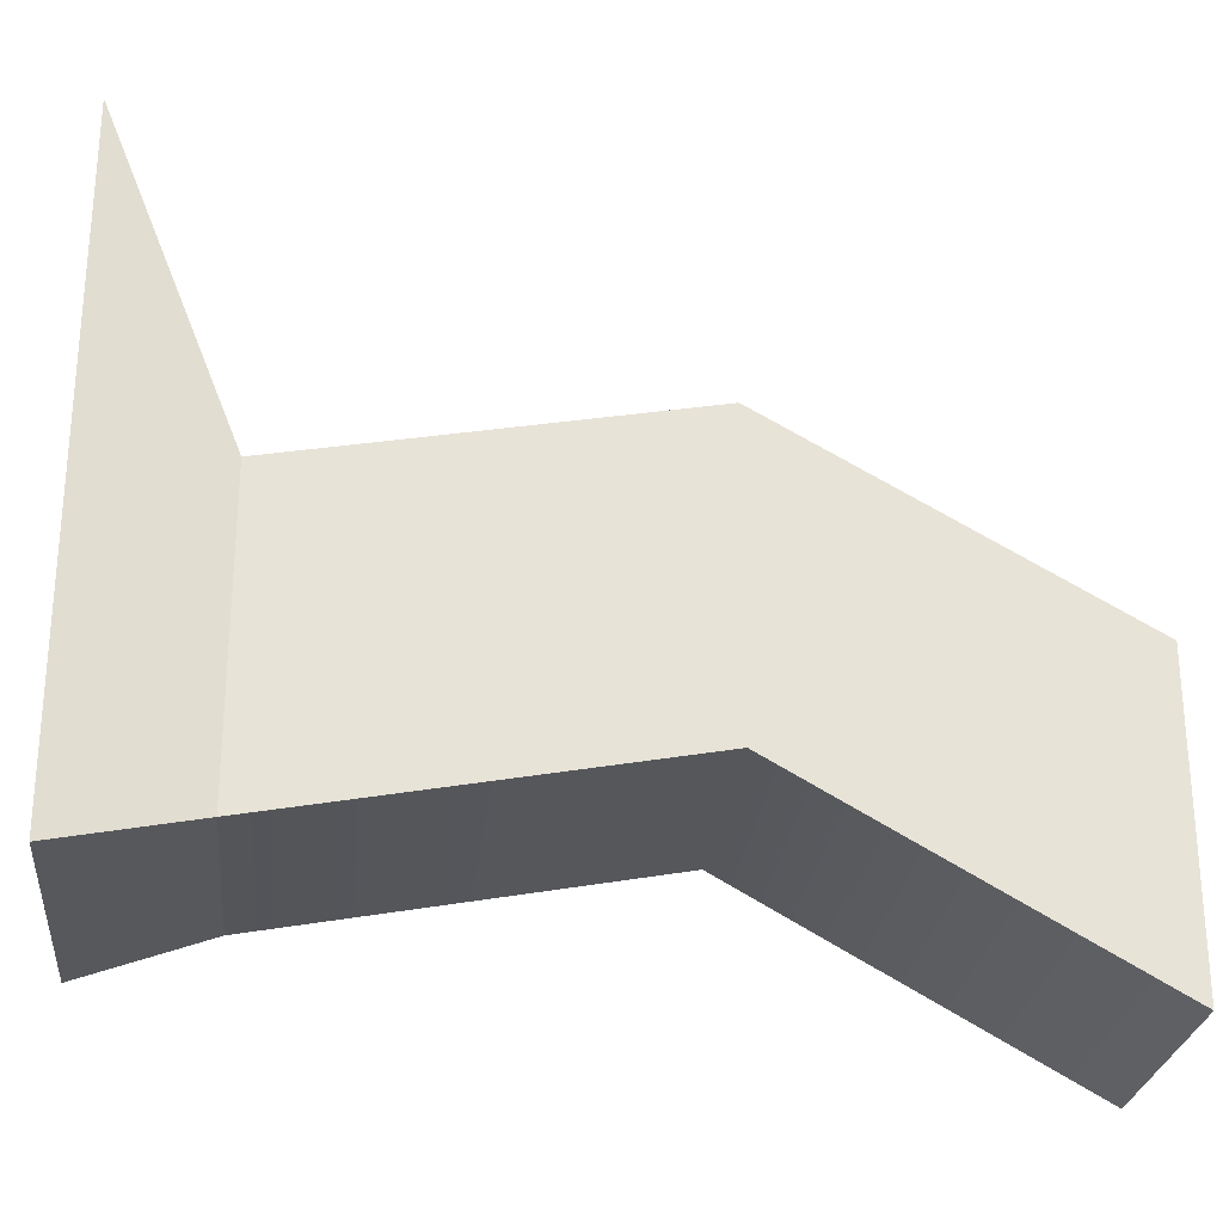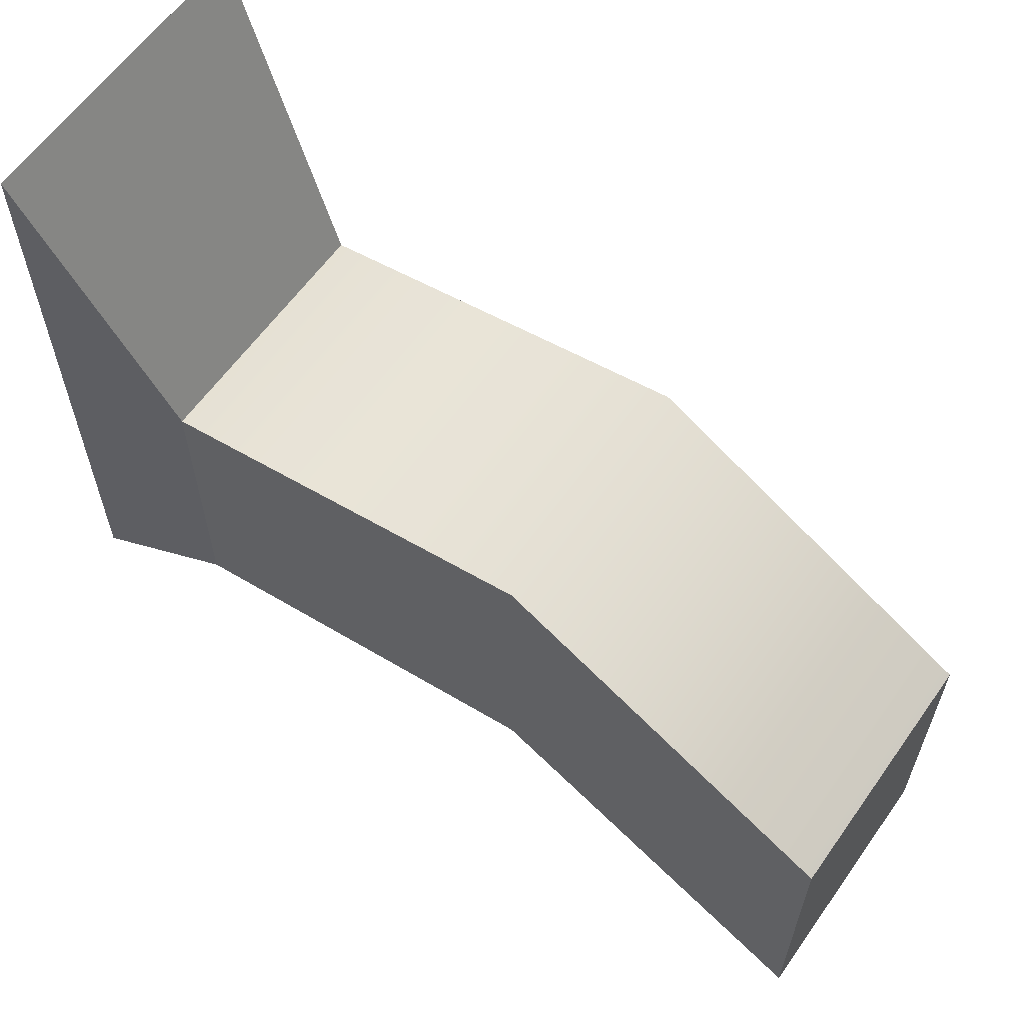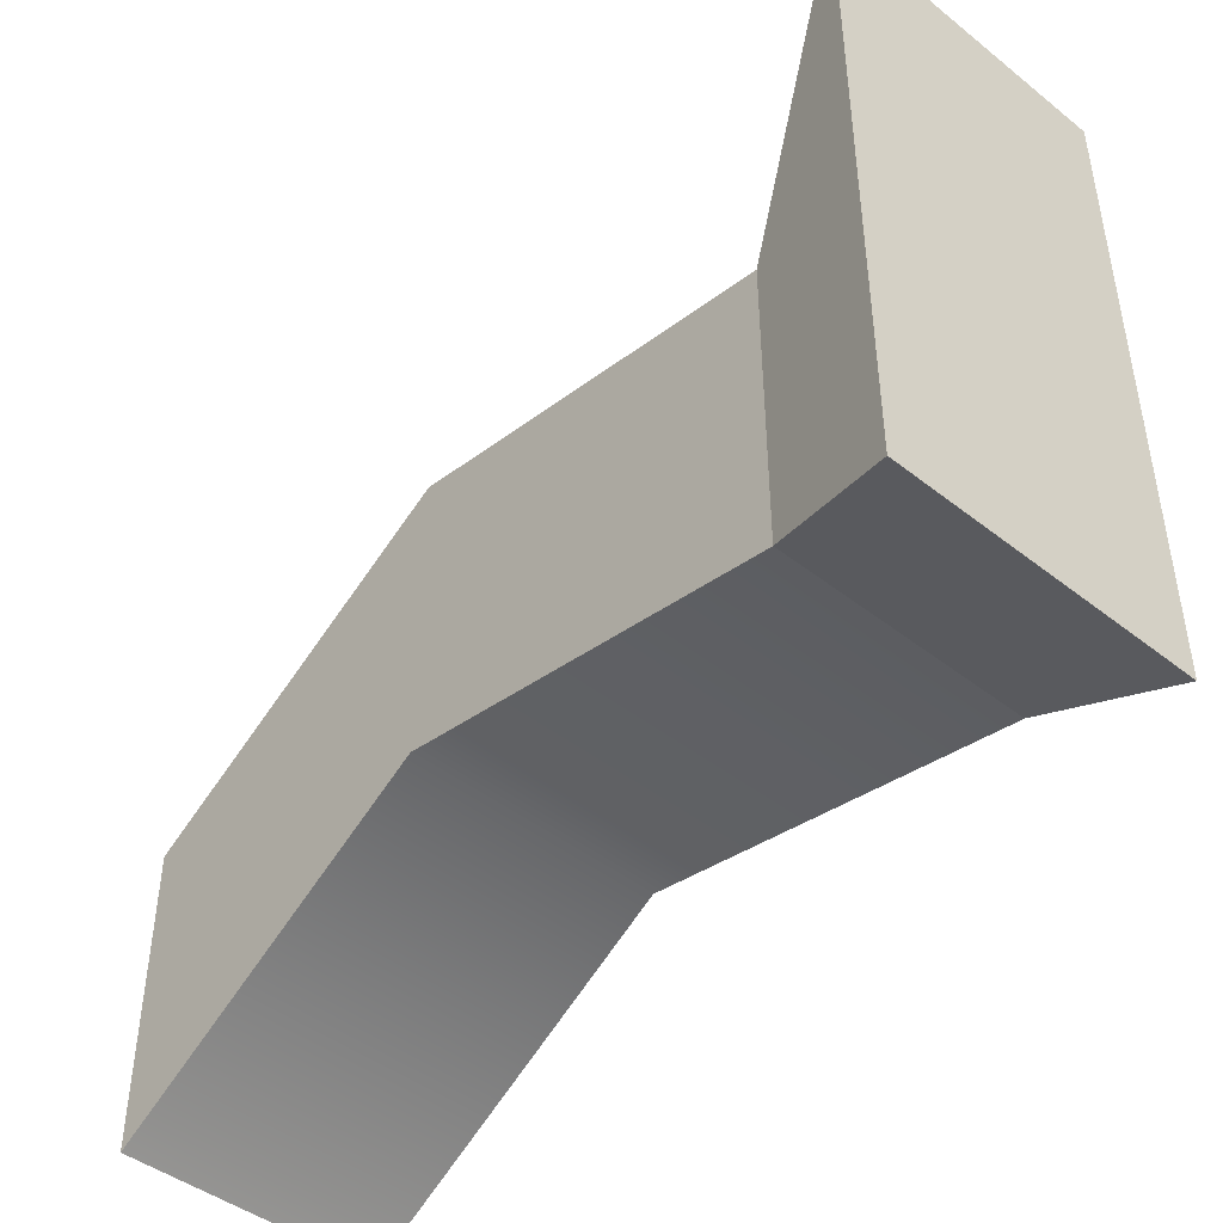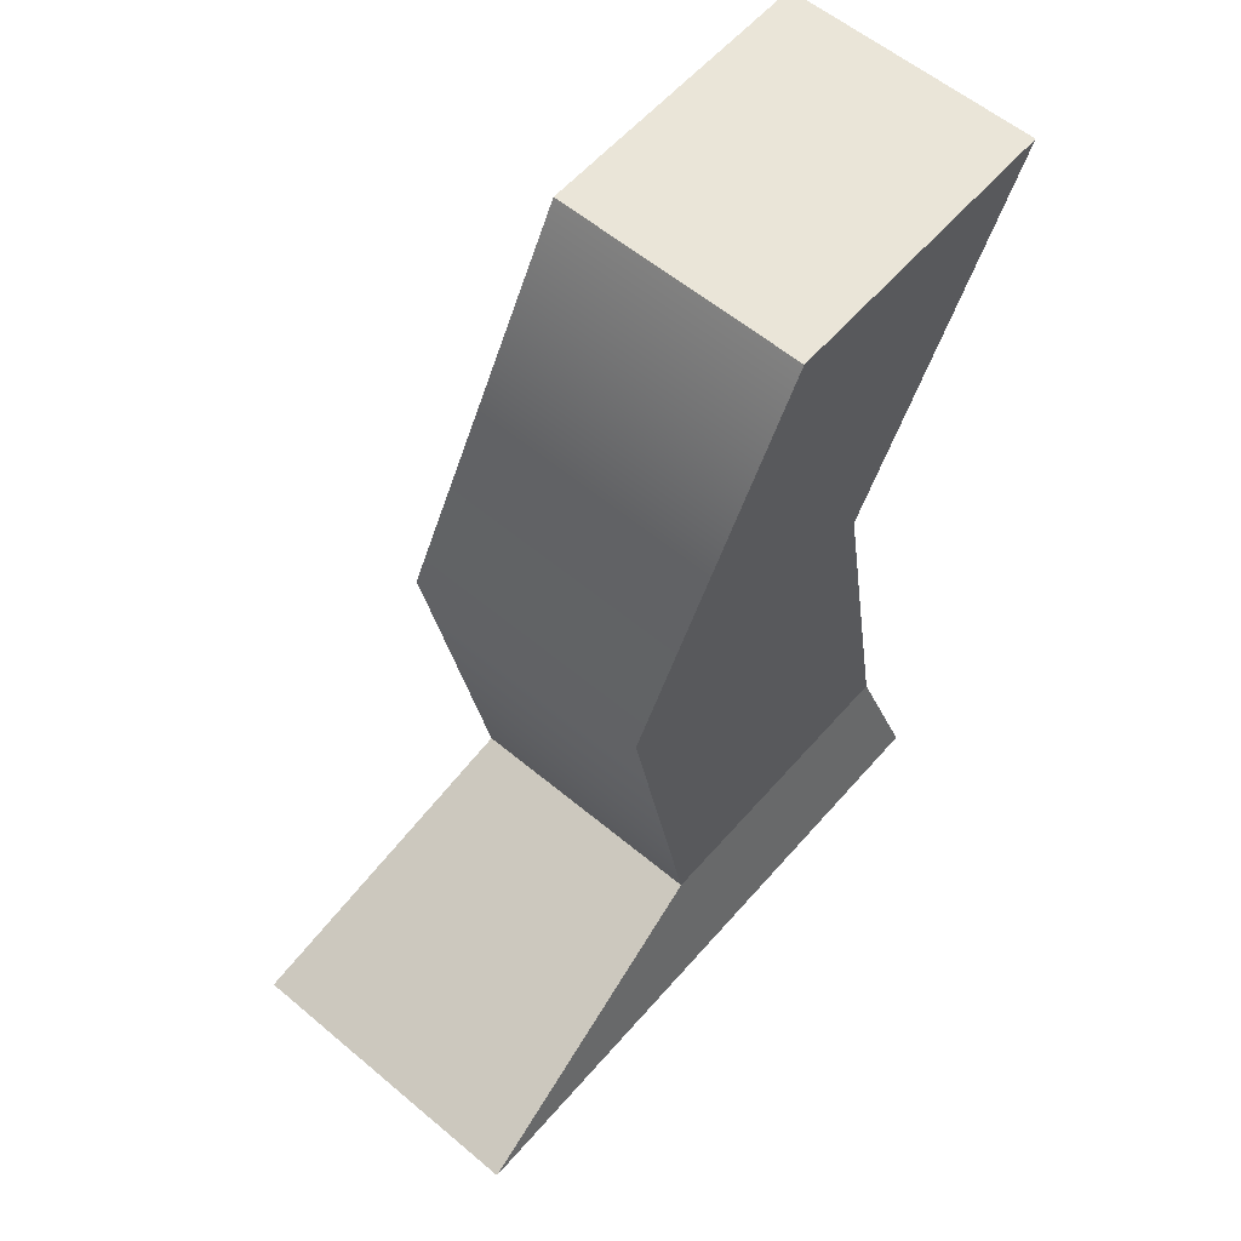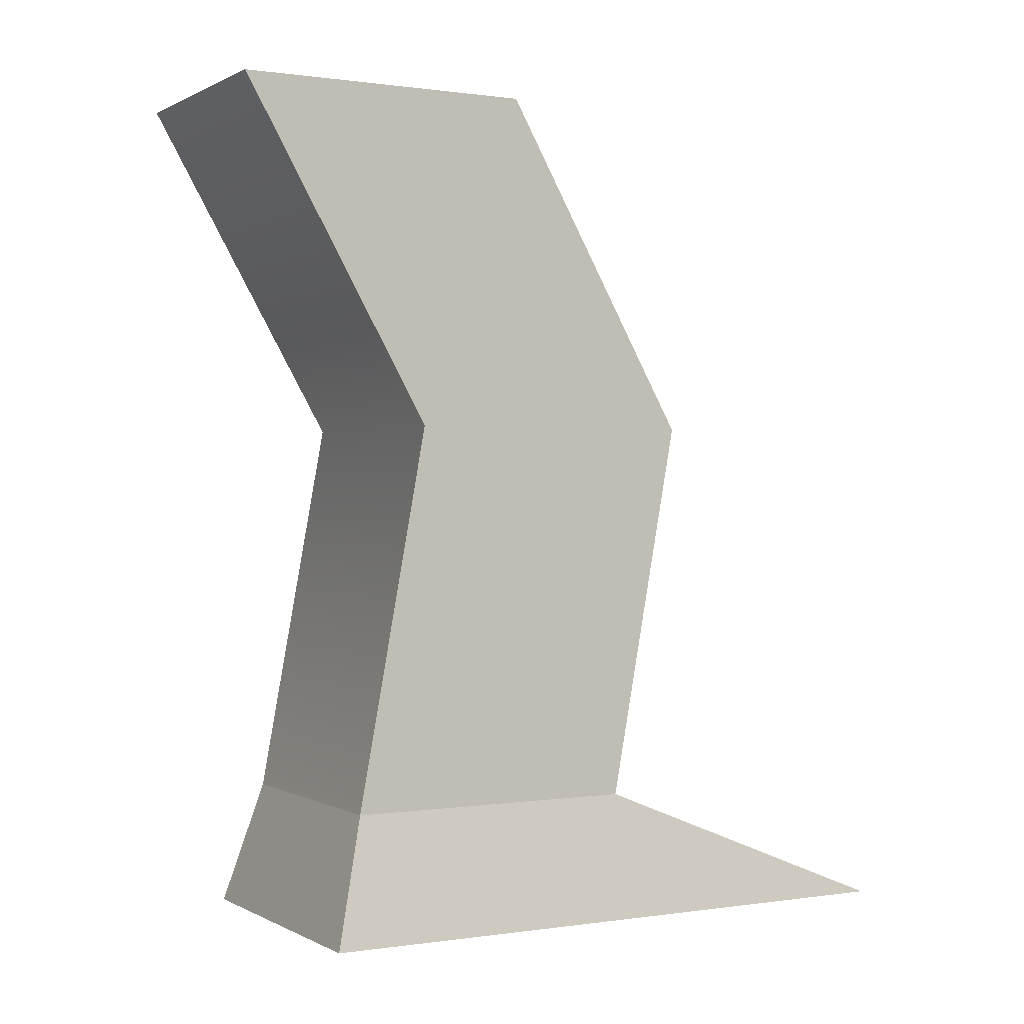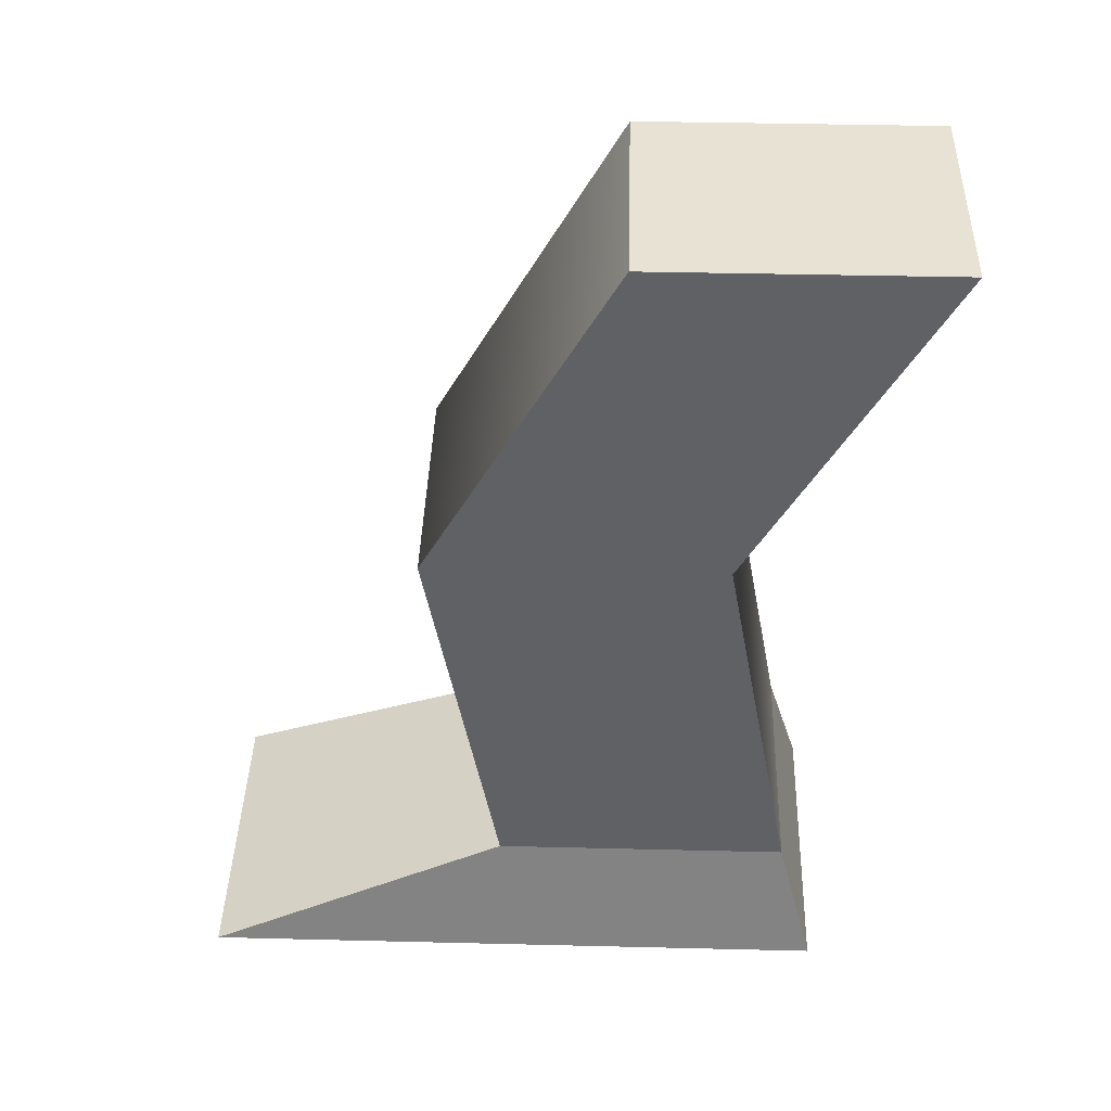
<metadata>
{"format":"obj","ext":"obj","renderer":"f3d","projection":"perspective","resolution":1024,"background":"white","views":[{"elev":-26.4,"azim":84.1,"up":"+Z"},{"elev":61.2,"azim":125.2,"up":"+Z"},{"elev":-44.9,"azim":-42.4,"up":"+Z"},{"elev":58.8,"azim":40.7,"up":"+Y"},{"elev":0.4,"azim":-119.2,"up":"+Y"},{"elev":40.6,"azim":91.7,"up":"+Y"}]}
</metadata>
<code>
g default1
v -0.385 -2.111 0.9827
v 0.3828 -2.111 0.9827
v -0.3169 -1.791 0.2112
v 0.3148 -1.791 0.2112
v -0.3169 -1.791 -0.5338
v 0.3148 -1.791 -0.5338
v -0.385 -2.111 -0.6217
v 0.3828 -2.111 -0.6217
v -0.3169 -1.791 0.2112
v 0.3148 -1.791 0.2112
v 0.3148 -1.791 -0.5338
v -0.3169 -1.791 -0.5338
v -0.3169 -0.8225 0.3906
v 0.3148 -0.8225 0.3906
v 0.3148 -0.8225 -0.3544
v -0.3169 -0.8225 -0.3544
v -0.3169 0.02261 -0.0911
v 0.3148 0.0215 -0.0911
v 0.3148 0.0215 -0.8361
v -0.3169 0.02261 -0.8361
g initialShadingGroup initialShadingGroup1 initialShadingGroup2 pCube8 polySurface2 polySurface3 polySurface1
f 1 2 4 3
f 17 18 19 20
f 5 6 8 7
f 7 8 2 1
f 2 8 6 4
f 7 1 3 5
f 3 4 10 9
f 4 6 11 10
f 6 5 12 11
f 5 3 9 12
f 9 10 14 13
f 10 11 15 14
f 11 12 16 15
f 12 9 13 16
f 13 14 18 17
f 14 15 19 18
f 15 16 20 19
f 16 13 17 20

</code>
